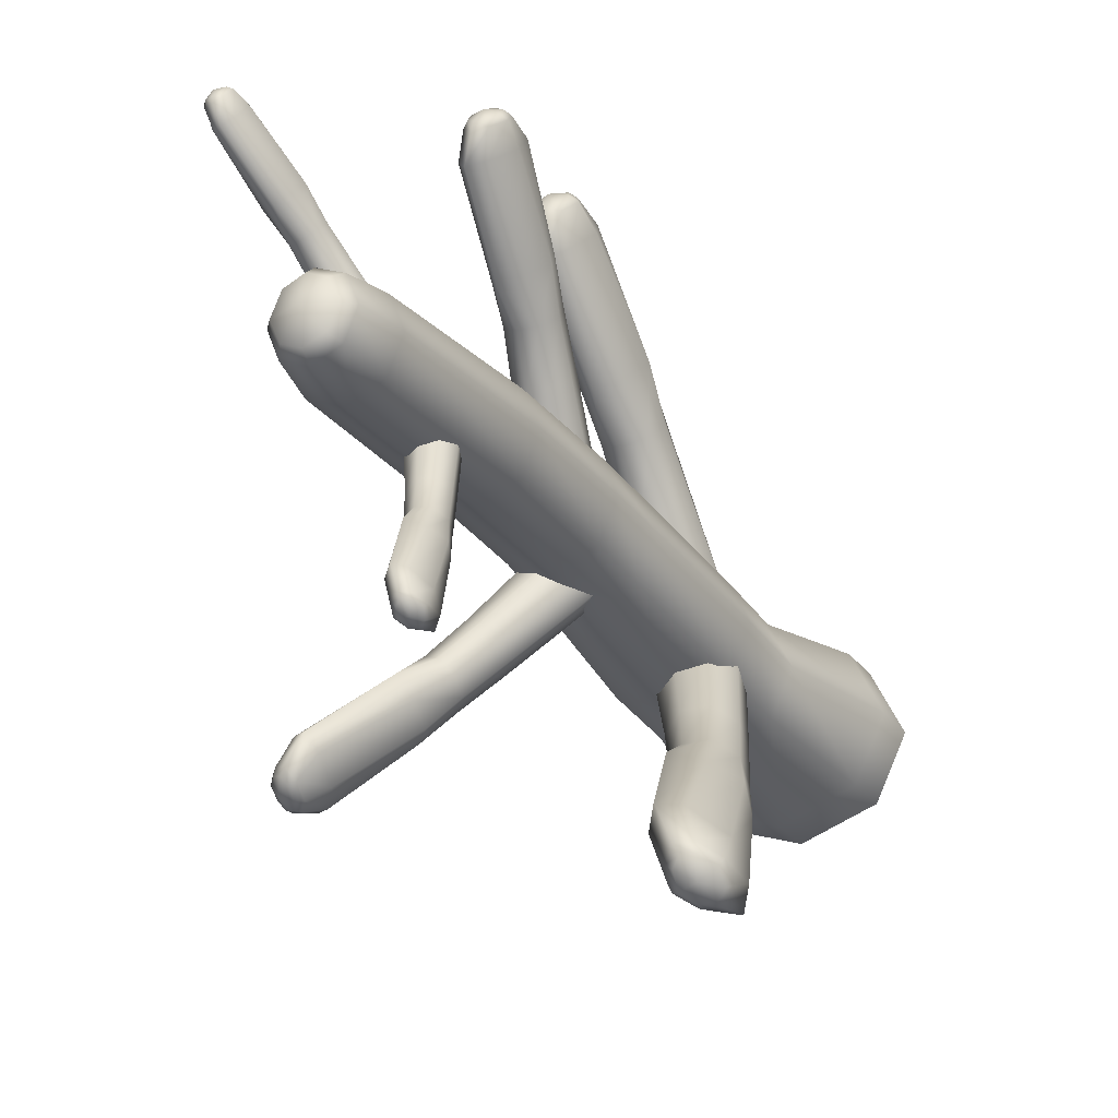
<metadata>
{"format":"obj","ext":"obj","renderer":"f3d","projection":"perspective","resolution":1024,"background":"white","views":[{"elev":-25.3,"azim":-152.9,"up":"+Z"}]}
</metadata>
<code>
g default
v 0.09746 0.09884 -0.1208
v 0.1562 0.09884 0.000427
v -0.04452 0.09884 -0.171
v -0.1865 0.09884 -0.1209
v -0.2454 0.09884 0.000314
v -0.1866 0.09884 0.1215
v -0.04462 0.09884 0.1718
v 0.09739 0.09884 0.1216
v 0.1562 0 0.000427
v 0.09746 0 -0.1208
v -0.04452 0 -0.171
v -0.1865 0 -0.1209
v -0.2454 0 0.000314
v -0.1866 0 0.1215
v -0.04462 0 0.1718
v 0.09739 0 0.1216
v 0.05423 0.3557 -0.08392
v 0.09511 0.3557 0.00041
v -0.04453 0.3557 -0.1189
v -0.1433 0.3557 -0.08397
v -0.1842 0.3557 0.000331
v -0.1434 0.3557 0.08466
v -0.0446 0.3557 0.1196
v 0.05418 0.3557 0.08471
v 0.05422 0.5263 -0.07245
v 0.0951 0.5263 0.01188
v -0.04454 0.5263 -0.1074
v -0.1433 0.5263 -0.0725
v -0.1842 0.5263 0.0118
v -0.1434 0.5263 0.09613
v -0.0446 0.5263 0.1311
v 0.05418 0.5263 0.09619
v 0.03834 0.8225 -0.03059
v 0.07265 0.8225 0.04761
v -0.04455 0.8225 -0.063
v -0.1275 0.8225 -0.03064
v -0.1618 0.8225 0.04754
v -0.1275 0.8225 0.1257
v -0.04461 0.8225 0.1581
v 0.03829 0.8225 0.1258
v 0.03188 0.942 -0.01344
v 0.06351 0.942 0.06138
v -0.04456 0.942 -0.04445
v -0.121 0.942 -0.01348
v -0.1527 0.942 0.06132
v -0.121 0.942 0.1361
v -0.04462 0.942 0.1672
v 0.03183 0.942 0.1362
v 0.02766 1.179 -0.009787
v 0.05755 1.179 0.06211
v -0.04456 1.179 -0.03958
v -0.1168 1.179 -0.009828
v -0.1467 1.179 0.06205
v -0.1168 1.179 0.134
v -0.04461 1.179 0.1638
v 0.02762 1.179 0.134
v 0.01754 1.541 -0.02476
v 0.04324 1.541 0.03947
v -0.04455 1.541 -0.05137
v -0.1067 1.541 -0.0248
v -0.1324 1.541 0.03942
v -0.1067 1.541 0.1036
v -0.0446 1.541 0.1303
v 0.0175 1.541 0.1037
v -0.04458 1.668 0.0381
v -0.01018 1.65 -0.003018
v 0.005002 1.628 -0.01283
v 0.0255 1.628 0.03968
v 0.007314 1.65 0.03815
v -0.04456 1.628 -0.0346
v -0.04456 1.65 -0.01805
v -0.07896 1.65 -0.003037
v -0.09413 1.628 -0.01286
v -0.1147 1.628 0.03964
v -0.09647 1.65 0.03812
v -0.07934 1.65 0.07956
v -0.09415 1.629 0.09216
v -0.0446 1.629 0.1139
v -0.0446 1.65 0.09498
v -0.009836 1.65 0.07958
v 0.004958 1.629 0.09219
g Stem Coral_B
f 9 10 1 2
f 10 11 3 1
f 11 12 4 3
f 12 13 5 4
f 13 14 6 5
f 14 15 7 6
f 15 16 8 7
f 16 9 2 8
f 2 1 17 18
f 1 3 19 17
f 3 4 20 19
f 4 5 21 20
f 5 6 22 21
f 6 7 23 22
f 7 8 24 23
f 8 2 18 24
f 18 17 25 26
f 17 19 27 25
f 19 20 28 27
f 20 21 29 28
f 21 22 30 29
f 22 23 31 30
f 23 24 32 31
f 24 18 26 32
f 26 25 33 34
f 25 27 35 33
f 27 28 36 35
f 28 29 37 36
f 29 30 38 37
f 30 31 39 38
f 31 32 40 39
f 32 26 34 40
f 34 33 41 42
f 33 35 43 41
f 35 36 44 43
f 36 37 45 44
f 37 38 46 45
f 38 39 47 46
f 39 40 48 47
f 40 34 42 48
f 42 41 49 50
f 41 43 51 49
f 43 44 52 51
f 44 45 53 52
f 45 46 54 53
f 46 47 55 54
f 47 48 56 55
f 48 42 50 56
f 50 49 57 58
f 49 51 59 57
f 51 52 60 59
f 52 53 61 60
f 53 54 62 61
f 54 55 63 62
f 55 56 64 63
f 56 50 58 64
f 66 67 70 71
f 67 66 69 68
f 68 69 80 81
f 71 70 73 72
f 72 73 74 75
f 75 74 77 76
f 76 77 78 79
f 79 78 81 80
f 65 66 71
f 58 57 67 68
f 57 59 70 67
f 59 60 73 70
f 60 61 74 73
f 61 62 77 74
f 62 63 78 77
f 63 64 81 78
f 64 58 68 81
f 69 65 80
f 65 71 72
f 76 65 75
f 79 65 76
f 69 66 65
f 65 72 75
f 80 65 79
g default
v 0.00899 1.421 0.06632
v -0.008438 1.442 0.04873
v -0.03913 1.451 0.04853
v -0.06511 1.444 0.06582
v -0.07116 1.423 0.09049
v -0.05373 1.402 0.1081
v -0.02303 1.392 0.1083
v 0.002947 1.4 0.09099
v -0.001212 1.462 0.07315
v 0.01578 1.441 0.0903
v -0.03114 1.471 0.07295
v -0.05647 1.463 0.08981
v -0.06236 1.443 0.1139
v -0.04537 1.422 0.131
v -0.01544 1.413 0.1312
v 0.009888 1.421 0.1144
v 0.02005 1.526 0.1528
v 0.0348 1.507 0.169
v -0.005269 1.535 0.1519
v -0.02633 1.528 0.1668
v -0.03078 1.509 0.1888
v -0.01603 1.49 0.205
v 0.009288 1.481 0.2059
v 0.03034 1.488 0.191
v 0.03415 1.57 0.201
v 0.04815 1.552 0.2166
v 0.01063 1.578 0.1999
v -0.0088 1.572 0.214
v -0.01295 1.554 0.235
v 0.001049 1.535 0.2505
v 0.02456 1.527 0.2516
v 0.044 1.534 0.2376
v 0.04575 1.616 0.2364
v 0.0653 1.594 0.2539
v 0.02003 1.634 0.2251
v 0.003801 1.617 0.2491
v -0.004105 1.596 0.2748
v 0.01542 1.574 0.2922
v 0.04115 1.556 0.3035
v 0.05738 1.573 0.2796
v 0.06747 1.719 0.3088
v 0.08696 1.691 0.333
v 0.04622 1.732 0.3015
v 0.03182 1.72 0.3196
v 0.02729 1.693 0.3509
v 0.04663 1.665 0.3745
v 0.06789 1.652 0.3819
v 0.08228 1.664 0.3638
v 0.06685 1.724 0.3707
v 0.07282 1.731 0.3515
v 0.07495 1.729 0.3422
v 0.08774 1.713 0.355
v 0.08277 1.719 0.3616
v 0.05777 1.736 0.3393
v 0.06107 1.736 0.3503
v 0.05168 1.732 0.3579
v 0.04462 1.73 0.3514
v 0.04012 1.715 0.3693
v 0.04827 1.72 0.372
v 0.05797 1.708 0.382
v 0.05292 1.699 0.3821
v 0.07006 1.691 0.3849
v 0.06995 1.703 0.3832
v 0.07948 1.707 0.3755
v 0.08322 1.698 0.373
g Coral_B Branch_1
f 82 83 90 91
f 83 84 92 90
f 84 85 93 92
f 85 86 94 93
f 86 87 95 94
f 87 88 96 95
f 88 89 97 96
f 89 82 91 97
f 91 90 98 99
f 90 92 100 98
f 92 93 101 100
f 93 94 102 101
f 94 95 103 102
f 95 96 104 103
f 96 97 105 104
f 97 91 99 105
f 99 98 106 107
f 98 100 108 106
f 100 101 109 108
f 101 102 110 109
f 102 103 111 110
f 103 104 112 111
f 104 105 113 112
f 105 99 107 113
f 107 106 114 115
f 106 108 116 114
f 108 109 117 116
f 109 110 118 117
f 110 111 119 118
f 111 112 120 119
f 112 113 121 120
f 113 107 115 121
f 115 114 122 123
f 114 116 124 122
f 116 117 125 124
f 117 118 126 125
f 118 119 127 126
f 119 120 128 127
f 120 121 129 128
f 121 115 123 129
f 131 132 135 136
f 132 131 134 133
f 133 134 145 146
f 136 135 138 137
f 137 138 139 140
f 140 139 142 141
f 141 142 143 144
f 144 143 146 145
f 130 131 136
f 123 122 132 133
f 122 124 135 132
f 124 125 138 135
f 125 126 139 138
f 126 127 142 139
f 127 128 143 142
f 128 129 146 143
f 129 123 133 146
f 134 130 145
f 130 136 137
f 141 130 140
f 144 130 141
f 134 131 130
f 130 137 140
f 145 130 144
g default
v -0.0912 1.316 0.007161
v -0.07672 1.343 0.01979
v -0.04683 1.355 0.01951
v -0.01905 1.345 0.006481
v -0.009655 1.32 -0.01167
v -0.02414 1.293 -0.0243
v -0.05402 1.281 -0.02402
v -0.0818 1.291 -0.01098
v -0.08314 1.355 -0.009256
v -0.09726 1.329 -0.02157
v -0.054 1.367 -0.009532
v -0.02692 1.357 -0.02224
v -0.01775 1.332 -0.03993
v -0.03188 1.307 -0.05225
v -0.06101 1.295 -0.05197
v -0.0881 1.305 -0.03927
v -0.1018 1.396 -0.104
v -0.1139 1.372 -0.1157
v -0.0773 1.407 -0.1037
v -0.05465 1.398 -0.1149
v -0.04718 1.375 -0.1311
v -0.05925 1.351 -0.1427
v -0.0838 1.34 -0.1431
v -0.1064 1.349 -0.1318
v -0.1147 1.425 -0.1627
v -0.1261 1.402 -0.1738
v -0.09191 1.435 -0.1622
v -0.07097 1.427 -0.1728
v -0.06393 1.405 -0.1882
v -0.07537 1.382 -0.1994
v -0.09813 1.372 -0.1998
v -0.1191 1.38 -0.1893
v -0.1262 1.459 -0.2092
v -0.1428 1.432 -0.2217
v -0.1027 1.482 -0.2013
v -0.08353 1.461 -0.2191
v -0.07216 1.435 -0.238
v -0.08871 1.408 -0.2505
v -0.1122 1.385 -0.2584
v -0.1314 1.406 -0.2406
v -0.1484 1.539 -0.3067
v -0.164 1.504 -0.3242
v -0.1288 1.555 -0.3017
v -0.1122 1.54 -0.3151
v -0.1033 1.506 -0.3382
v -0.1188 1.472 -0.3552
v -0.1385 1.456 -0.3603
v -0.1551 1.471 -0.3468
v -0.143 1.528 -0.3678
v -0.151 1.54 -0.3515
v -0.1537 1.539 -0.3419
v -0.1644 1.52 -0.3512
v -0.1593 1.525 -0.3588
v -0.1374 1.549 -0.3401
v -0.1397 1.545 -0.3508
v -0.1295 1.54 -0.3564
v -0.1229 1.54 -0.3491
v -0.1159 1.522 -0.3623
v -0.1242 1.526 -0.3669
v -0.1322 1.511 -0.374
v -0.1266 1.503 -0.3715
v -0.1429 1.493 -0.3733
v -0.1437 1.505 -0.3747
v -0.1541 1.51 -0.3689
v -0.1574 1.501 -0.3644
g Coral_B Branch_2
f 147 148 155 156
f 148 149 157 155
f 149 150 158 157
f 150 151 159 158
f 151 152 160 159
f 152 153 161 160
f 153 154 162 161
f 154 147 156 162
f 156 155 163 164
f 155 157 165 163
f 157 158 166 165
f 158 159 167 166
f 159 160 168 167
f 160 161 169 168
f 161 162 170 169
f 162 156 164 170
f 164 163 171 172
f 163 165 173 171
f 165 166 174 173
f 166 167 175 174
f 167 168 176 175
f 168 169 177 176
f 169 170 178 177
f 170 164 172 178
f 172 171 179 180
f 171 173 181 179
f 173 174 182 181
f 174 175 183 182
f 175 176 184 183
f 176 177 185 184
f 177 178 186 185
f 178 172 180 186
f 180 179 187 188
f 179 181 189 187
f 181 182 190 189
f 182 183 191 190
f 183 184 192 191
f 184 185 193 192
f 185 186 194 193
f 186 180 188 194
f 196 197 200 201
f 197 196 199 198
f 198 199 210 211
f 201 200 203 202
f 202 203 204 205
f 205 204 207 206
f 206 207 208 209
f 209 208 211 210
f 195 196 201
f 188 187 197 198
f 187 189 200 197
f 189 190 203 200
f 190 191 204 203
f 191 192 207 204
f 192 193 208 207
f 193 194 211 208
f 194 188 198 211
f 199 195 210
f 195 201 202
f 206 195 205
f 209 195 206
f 199 196 195
f 195 202 205
f 210 195 209
g default
v 0.002761 0.9299 0.08816
v -0.00564 0.96 0.05455
v -0.04254 0.9737 0.03238
v -0.08631 0.9628 0.03462
v -0.1113 0.9339 0.05997
v -0.1029 0.9038 0.09358
v -0.06602 0.8902 0.1158
v -0.02225 0.901 0.1135
v -0.01435 0.9876 0.08932
v -0.006161 0.9582 0.1221
v -0.05033 1.001 0.0677
v -0.09301 0.9903 0.06989
v -0.1174 0.962 0.0946
v -0.1092 0.9327 0.1274
v -0.07322 0.9194 0.149
v -0.03054 0.93 0.1468
v -0.04554 1.078 0.2011
v -0.03938 1.051 0.2311
v -0.07544 1.09 0.1819
v -0.1116 1.081 0.1847
v -0.1327 1.054 0.208
v -0.1266 1.027 0.238
v -0.09667 1.015 0.2572
v -0.06056 1.025 0.2544
v -0.06297 1.139 0.2696
v -0.05723 1.114 0.2983
v -0.09056 1.151 0.2515
v -0.1241 1.142 0.2545
v -0.1442 1.117 0.2768
v -0.1385 1.091 0.3055
v -0.1109 1.079 0.3237
v -0.07734 1.088 0.3207
v -0.07419 1.203 0.3209
v -0.06315 1.173 0.3559
v -0.09712 1.229 0.289
v -0.1339 1.205 0.3062
v -0.1619 1.176 0.3315
v -0.1509 1.145 0.3664
v -0.1279 1.12 0.3983
v -0.09113 1.143 0.3811
v -0.09954 1.348 0.4244
v -0.09336 1.308 0.4674
v -0.1199 1.366 0.4004
v -0.1503 1.349 0.4119
v -0.1783 1.311 0.4464
v -0.1719 1.273 0.4886
v -0.1515 1.254 0.5127
v -0.1211 1.271 0.5011
v -0.1446 1.355 0.4988
v -0.1236 1.365 0.4799
v -0.1144 1.361 0.4702
v -0.1081 1.339 0.4947
v -0.1188 1.348 0.4991
v -0.1331 1.372 0.4544
v -0.1369 1.372 0.47
v -0.1537 1.366 0.4724
v -0.1576 1.363 0.4595
v -0.1759 1.342 0.4779
v -0.168 1.35 0.487
v -0.1634 1.332 0.5059
v -0.1696 1.32 0.5024
v -0.1509 1.309 0.518
v -0.1499 1.326 0.516
v -0.1328 1.331 0.5135
v -0.1265 1.318 0.5131
g Coral_B Branch_3
f 212 213 220 221
f 213 214 222 220
f 214 215 223 222
f 215 216 224 223
f 216 217 225 224
f 217 218 226 225
f 218 219 227 226
f 219 212 221 227
f 221 220 228 229
f 220 222 230 228
f 222 223 231 230
f 223 224 232 231
f 224 225 233 232
f 225 226 234 233
f 226 227 235 234
f 227 221 229 235
f 229 228 236 237
f 228 230 238 236
f 230 231 239 238
f 231 232 240 239
f 232 233 241 240
f 233 234 242 241
f 234 235 243 242
f 235 229 237 243
f 237 236 244 245
f 236 246 244
f 238 239 246
f 239 240 248 247
f 240 241 249 248
f 241 242 250
f 242 243 250
f 243 237 245 251
f 245 244 252 253
f 244 246 254 252
f 246 247 255 254
f 247 248 256 255
f 248 249 257 256
f 249 250 258 257
f 250 251 259 258
f 251 245 253 259
f 261 262 265 266
f 262 261 264 263
f 263 264 275 276
f 266 265 268 267
f 267 268 269 270
f 270 269 272 271
f 271 272 273 274
f 274 273 276 275
f 260 261 266
f 253 252 262 263
f 252 254 262
f 254 268 265
f 255 256 269 268
f 256 257 272 269
f 272 258 273
f 258 276 273
f 259 253 263 276
f 264 260 275
f 260 266 267
f 271 260 270
f 274 260 271
f 264 261 260
f 260 267 270
f 275 260 274
f 236 238 246
f 262 254 265
f 258 259 276
f 250 243 251
f 246 239 247
f 254 255 268
f 257 258 272
f 241 250 249
g default
v -0.07497 0.8477 -0.03777
v -0.07658 0.8837 -0.009383
v -0.04986 0.8999 0.02321
v -0.01045 0.8868 0.04092
v 0.01855 0.852 0.03336
v 0.02017 0.816 0.004971
v -0.006556 0.7998 -0.02763
v -0.04596 0.8129 -0.04533
v -0.05156 0.9029 -0.04173
v -0.04998 0.8678 -0.06941
v -0.0255 0.9187 -0.009952
v 0.01292 0.9059 0.007312
v 0.0412 0.872 -5.6e-05
v 0.04277 0.8369 -0.02774
v 0.01672 0.8211 -0.05952
v -0.0217 0.8339 -0.07678
v 0.03207 0.9667 -0.1448
v 0.0347 0.9342 -0.1696
v 0.05339 0.9812 -0.1175
v 0.08618 0.9692 -0.1036
v 0.1112 0.9377 -0.1113
v 0.1139 0.9052 -0.1361
v 0.09254 0.8907 -0.1634
v 0.05975 0.9027 -0.1773
v 0.08255 1.011 -0.2097
v 0.0852 0.9802 -0.2333
v 0.1021 1.025 -0.1842
v 0.1327 1.014 -0.1716
v 0.1565 0.9835 -0.1791
v 0.1592 0.9524 -0.2027
v 0.1396 0.9386 -0.2282
v 0.109 0.9501 -0.2408
v 0.121 1.063 -0.2621
v 0.1206 1.026 -0.2927
v 0.1327 1.093 -0.2285
v 0.1699 1.065 -0.2249
v 0.2016 1.029 -0.2311
v 0.2012 0.9925 -0.2616
v 0.1895 0.9619 -0.2952
v 0.1522 0.9903 -0.2988
v 0.2029 1.181 -0.3693
v 0.209 1.133 -0.4036
v 0.2145 1.203 -0.3427
v 0.2445 1.183 -0.3377
v 0.2786 1.137 -0.3507
v 0.2843 1.09 -0.3845
v 0.2728 1.068 -0.4112
v 0.2427 1.089 -0.4161
v 0.274 1.17 -0.4189
v 0.2487 1.185 -0.4122
v 0.236 1.184 -0.4066
v 0.2371 1.158 -0.4274
v 0.2497 1.165 -0.4285
v 0.2483 1.197 -0.3868
v 0.2578 1.193 -0.3991
v 0.2734 1.186 -0.3935
v 0.2714 1.185 -0.3797
v 0.2927 1.16 -0.3852
v 0.29 1.166 -0.3979
v 0.291 1.146 -0.4138
v 0.2937 1.134 -0.4059
v 0.2813 1.121 -0.4256
v 0.2817 1.138 -0.4271
v 0.2659 1.145 -0.4328
v 0.2583 1.132 -0.4328
g Coral_B Branch_4
f 277 278 285 286
f 278 279 287 285
f 279 280 288 287
f 280 281 289 288
f 281 282 290 289
f 282 283 291 290
f 283 284 292 291
f 284 277 286 292
f 286 285 293 294
f 285 287 295 293
f 287 288 296 295
f 288 289 297 296
f 289 290 298 297
f 290 291 299 298
f 291 292 300 299
f 292 286 294 300
f 294 293 301 302
f 293 295 303 301
f 295 296 304 303
f 296 297 305 304
f 297 298 306 305
f 298 299 307 306
f 299 300 308 307
f 300 294 302 308
f 302 301 309 310
f 301 311 309
f 311 304 312
f 304 305 313 312
f 305 306 314 313
f 306 307 315
f 307 308 315
f 308 302 310 316
f 310 309 317 318
f 309 311 319 317
f 311 312 320 319
f 312 313 321 320
f 313 314 322 321
f 314 315 323 322
f 315 316 324 323
f 316 310 318 324
f 326 327 330 331
f 327 326 329 328
f 328 329 340 341
f 331 330 333 332
f 332 333 334 335
f 335 334 337 336
f 336 337 338 339
f 339 338 341 340
f 325 326 331
f 318 317 327 328
f 317 319 327
f 319 320 333
f 320 321 334 333
f 321 322 337 334
f 322 323 337
f 323 324 341
f 324 318 328 341
f 329 325 340
f 325 331 332
f 336 325 335
f 339 325 336
f 329 326 325
f 325 332 335
f 340 325 339
f 301 303 311
f 303 304 311
f 315 308 316
f 306 315 314
f 323 341 338
f 337 323 338
f 319 333 330
f 327 319 330
g default
v -0.1381 0.4794 -0.009736
v -0.101 0.5183 0.01472
v -0.04528 0.5326 0.006547
v -0.00365 0.5141 -0.02945
v -0.000454 0.4735 -0.07219
v -0.03756 0.4347 -0.09664
v -0.09324 0.4203 -0.08847
v -0.1349 0.4388 -0.05248
v -0.1183 0.5514 -0.02978
v -0.1544 0.5135 -0.05362
v -0.06398 0.5654 -0.03775
v -0.02338 0.5473 -0.07284
v -0.02027 0.5078 -0.1145
v -0.05645 0.4699 -0.1384
v -0.1107 0.4559 -0.1304
v -0.1513 0.474 -0.09529
v -0.1705 0.6605 -0.1755
v -0.2023 0.6253 -0.1984
v -0.1243 0.6737 -0.181
v -0.09087 0.6571 -0.2117
v -0.08971 0.6205 -0.2495
v -0.1215 0.5853 -0.2724
v -0.1677 0.5721 -0.2669
v -0.2012 0.5887 -0.2363
v -0.204 0.7348 -0.2641
v -0.2342 0.7011 -0.2861
v -0.161 0.7474 -0.2688
v -0.1302 0.7316 -0.2976
v -0.1293 0.6966 -0.3338
v -0.1596 0.6629 -0.3557
v -0.2025 0.6503 -0.351
v -0.2333 0.6661 -0.3223
v -0.2297 0.8137 -0.3306
v -0.2706 0.7741 -0.3543
v -0.1796 0.8453 -0.319
v -0.1577 0.8106 -0.3633
v -0.1515 0.769 -0.4084
v -0.1923 0.7295 -0.432
v -0.2425 0.698 -0.4436
v -0.2644 0.7326 -0.3993
v -0.278 0.9924 -0.4684
v -0.3209 0.9411 -0.5032
v -0.2372 1.015 -0.4621
v -0.2168 0.9897 -0.4961
v -0.2184 0.9366 -0.5497
v -0.2609 0.8864 -0.5836
v -0.3018 0.8637 -0.59
v -0.3221 0.889 -0.5558
v -0.2915 0.9946 -0.5798
v -0.297 1.01 -0.545
v -0.2987 1.007 -0.5275
v -0.3259 0.9786 -0.5453
v -0.3181 0.9884 -0.559
v -0.2667 1.019 -0.5275
v -0.2753 1.018 -0.5462
v -0.2606 1.009 -0.5614
v -0.2467 1.004 -0.5512
v -0.2441 0.975 -0.5824
v -0.2589 0.9859 -0.5859
v -0.2796 0.9634 -0.5998
v -0.2713 0.9469 -0.6001
v -0.3032 0.9342 -0.5999
v -0.3017 0.9556 -0.5986
v -0.3166 0.965 -0.5831
v -0.3234 0.9491 -0.5764
g Coral_B Branch_5
f 342 343 350 351
f 343 344 352 350
f 344 345 353 352
f 345 346 354 353
f 346 347 355 354
f 347 348 356 355
f 348 349 357 356
f 349 342 351 357
f 351 350 358 359
f 350 352 360 358
f 352 353 361 360
f 353 354 362 361
f 354 355 363 362
f 355 356 364 363
f 356 357 365 364
f 357 351 359 365
f 359 358 366 367
f 358 360 368 366
f 360 361 369 368
f 361 362 370 369
f 362 363 371 370
f 363 364 372 371
f 364 365 373 372
f 365 359 367 373
f 367 366 374 375
f 366 368 376
f 368 369 376
f 369 370 378 377
f 370 371 379 378
f 371 372 380
f 372 373 380
f 373 367 375 381
f 375 374 382 383
f 374 376 384 382
f 376 377 385 384
f 377 378 386 385
f 378 379 387 386
f 379 380 388 387
f 380 381 389 388
f 381 375 383 389
f 391 392 395 396
f 392 391 394 393
f 393 394 405 406
f 396 395 398 397
f 397 398 399 400
f 400 399 402 401
f 401 402 403 404
f 404 403 406 405
f 390 391 396
f 383 382 392 393
f 382 384 392
f 384 385 398
f 385 386 399 398
f 386 387 402 399
f 387 388 402
f 388 389 406
f 389 383 393 406
f 394 390 405
f 390 396 397
f 401 390 400
f 404 390 401
f 394 391 390
f 390 397 400
f 405 390 404
f 376 369 377
f 366 376 374
f 380 373 381
f 371 380 379
f 388 406 403
f 402 388 403
f 384 398 395
f 392 384 395
g default
v 0.03104 0.4274 0.04046
v 0.008905 0.4661 0.001783
v -0.04456 0.4821 -0.01425
v -0.09804 0.4661 0.001753
v -0.1202 0.4274 0.04041
v -0.09806 0.3887 0.07909
v -0.0446 0.3726 0.09511
v 0.008884 0.3887 0.07912
v 0.007555 0.5006 0.04853
v 0.02914 0.4629 0.08624
v -0.04458 0.5162 0.0329
v -0.09672 0.5006 0.0485
v -0.1183 0.4629 0.08619
v -0.09674 0.4251 0.1239
v -0.04461 0.4095 0.1395
v 0.007533 0.4251 0.1239
v -0.000867 0.6143 0.1998
v 0.01724 0.5793 0.2348
v -0.04462 0.6288 0.1853
v -0.08838 0.6143 0.1998
v -0.1065 0.5793 0.2347
v -0.0884 0.5443 0.2697
v -0.04465 0.5298 0.2842
v -0.000887 0.5443 0.2697
v -0.004131 0.6913 0.2923
v 0.01299 0.6578 0.3257
v -0.04465 0.7051 0.2784
v -0.08517 0.6913 0.2922
v -0.1023 0.6578 0.3257
v -0.08519 0.6243 0.3592
v -0.04467 0.6104 0.373
v -0.004147 0.6243 0.3592
v -0.005092 0.7722 0.3613
v 0.0208 0.7326 0.4009
v -0.04466 0.8045 0.329
v -0.08425 0.7722 0.3613
v -0.1102 0.7326 0.4008
v -0.08429 0.6932 0.4402
v -0.0447 0.6609 0.4725
v -0.005097 0.6932 0.4403
v -0.01107 0.9551 0.5017
v 0.01158 0.9042 0.5526
v -0.0447 0.9784 0.4785
v -0.07835 0.9551 0.5017
v -0.101 0.9042 0.5525
v -0.07838 0.8544 0.6023
v -0.04474 0.831 0.6257
v -0.0111 0.8544 0.6024
v -0.04474 0.9616 0.6087
v -0.02478 0.9757 0.5788
v -0.01612 0.9712 0.5638
v 0.000192 0.9433 0.5919
v -0.01219 0.9539 0.601
v -0.04472 0.9848 0.5501
v -0.04473 0.9838 0.5707
v -0.06469 0.9757 0.5788
v -0.07334 0.9712 0.5637
v -0.08967 0.9433 0.5919
v -0.07729 0.9539 0.6009
v -0.06505 0.9315 0.6228
v -0.07334 0.9152 0.62
v -0.04475 0.9018 0.6335
v -0.04475 0.9231 0.6311
v -0.02445 0.9315 0.6228
v -0.01615 0.9152 0.62
g Coral_B Branch_6
f 407 408 415 416
f 408 409 417 415
f 409 410 418 417
f 410 411 419 418
f 411 412 420 419
f 412 413 421 420
f 413 414 422 421
f 414 407 416 422
f 416 415 423 424
f 415 417 425 423
f 417 418 426 425
f 418 419 427 426
f 419 420 428 427
f 420 421 429 428
f 421 422 430 429
f 422 416 424 430
f 424 423 431 432
f 423 425 433 431
f 425 426 434 433
f 426 427 435 434
f 427 428 436 435
f 428 429 437 436
f 429 430 438 437
f 430 424 432 438
f 432 431 439 440
f 431 441 439
f 433 434 441
f 434 435 443 442
f 435 436 444 443
f 436 445 444
f 437 438 445
f 438 432 440 446
f 440 439 447 448
f 439 441 449 447
f 441 442 450 449
f 442 443 451 450
f 443 444 452 451
f 444 445 453 452
f 445 446 454 453
f 446 440 448 454
f 456 457 460 461
f 457 456 459 458
f 458 459 470 471
f 461 460 463 462
f 462 463 464 465
f 465 464 467 466
f 466 467 468 469
f 469 468 471 470
f 455 456 461
f 448 447 457 458
f 447 449 457
f 449 450 463
f 450 451 464 463
f 451 452 467 464
f 452 453 467
f 453 471 468
f 454 448 458 471
f 459 455 470
f 455 461 462
f 466 455 465
f 469 455 466
f 459 456 455
f 455 462 465
f 470 455 469
f 431 433 441
f 445 438 446
f 453 454 471
f 457 449 460
f 441 434 442
f 436 437 445
f 467 453 468
f 449 463 460

</code>
